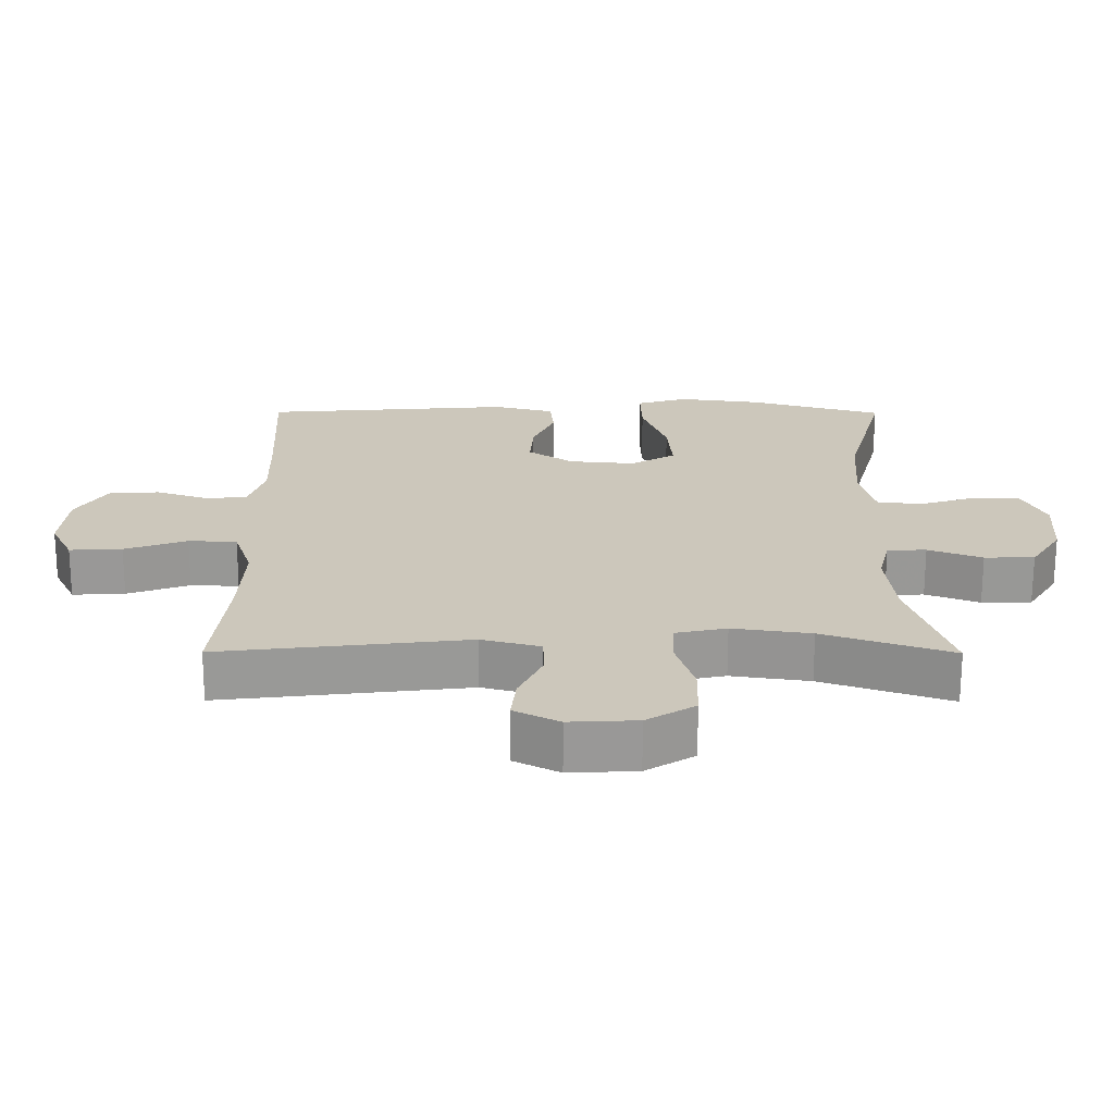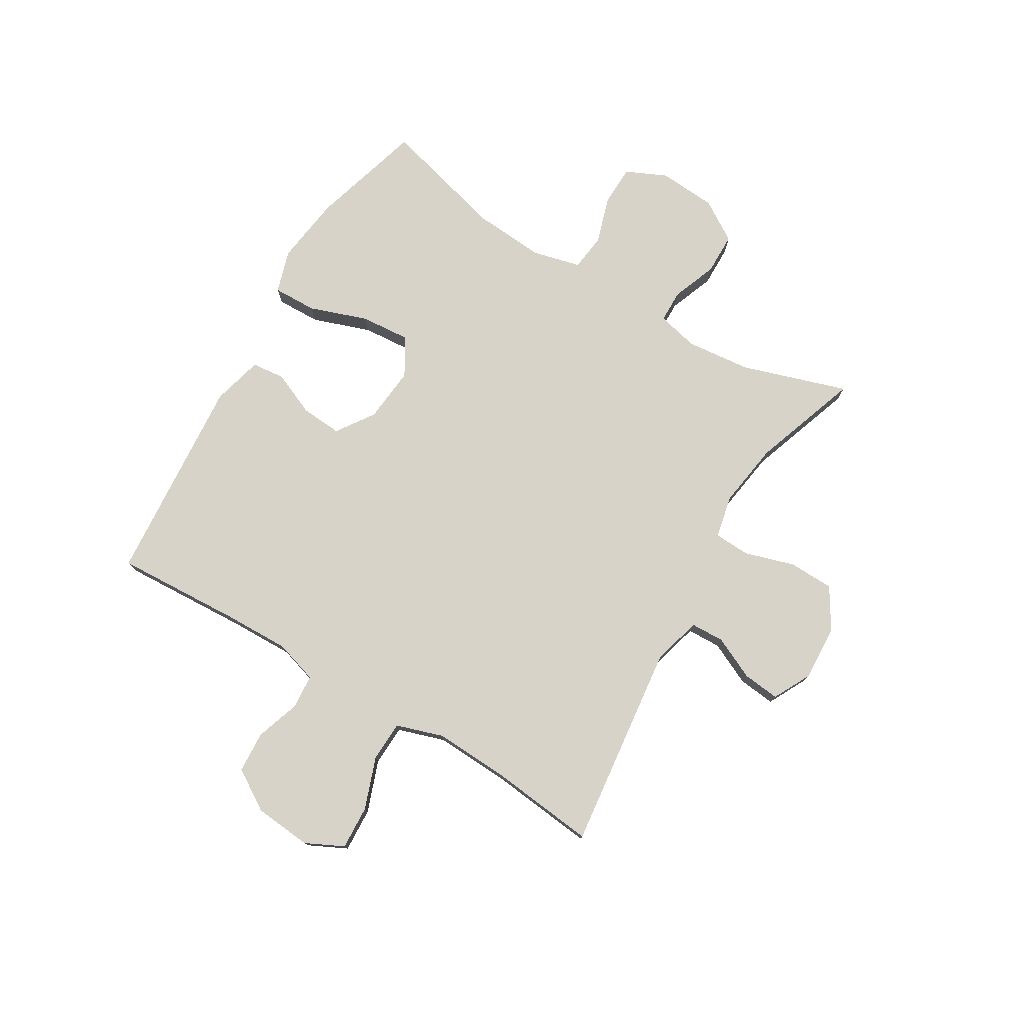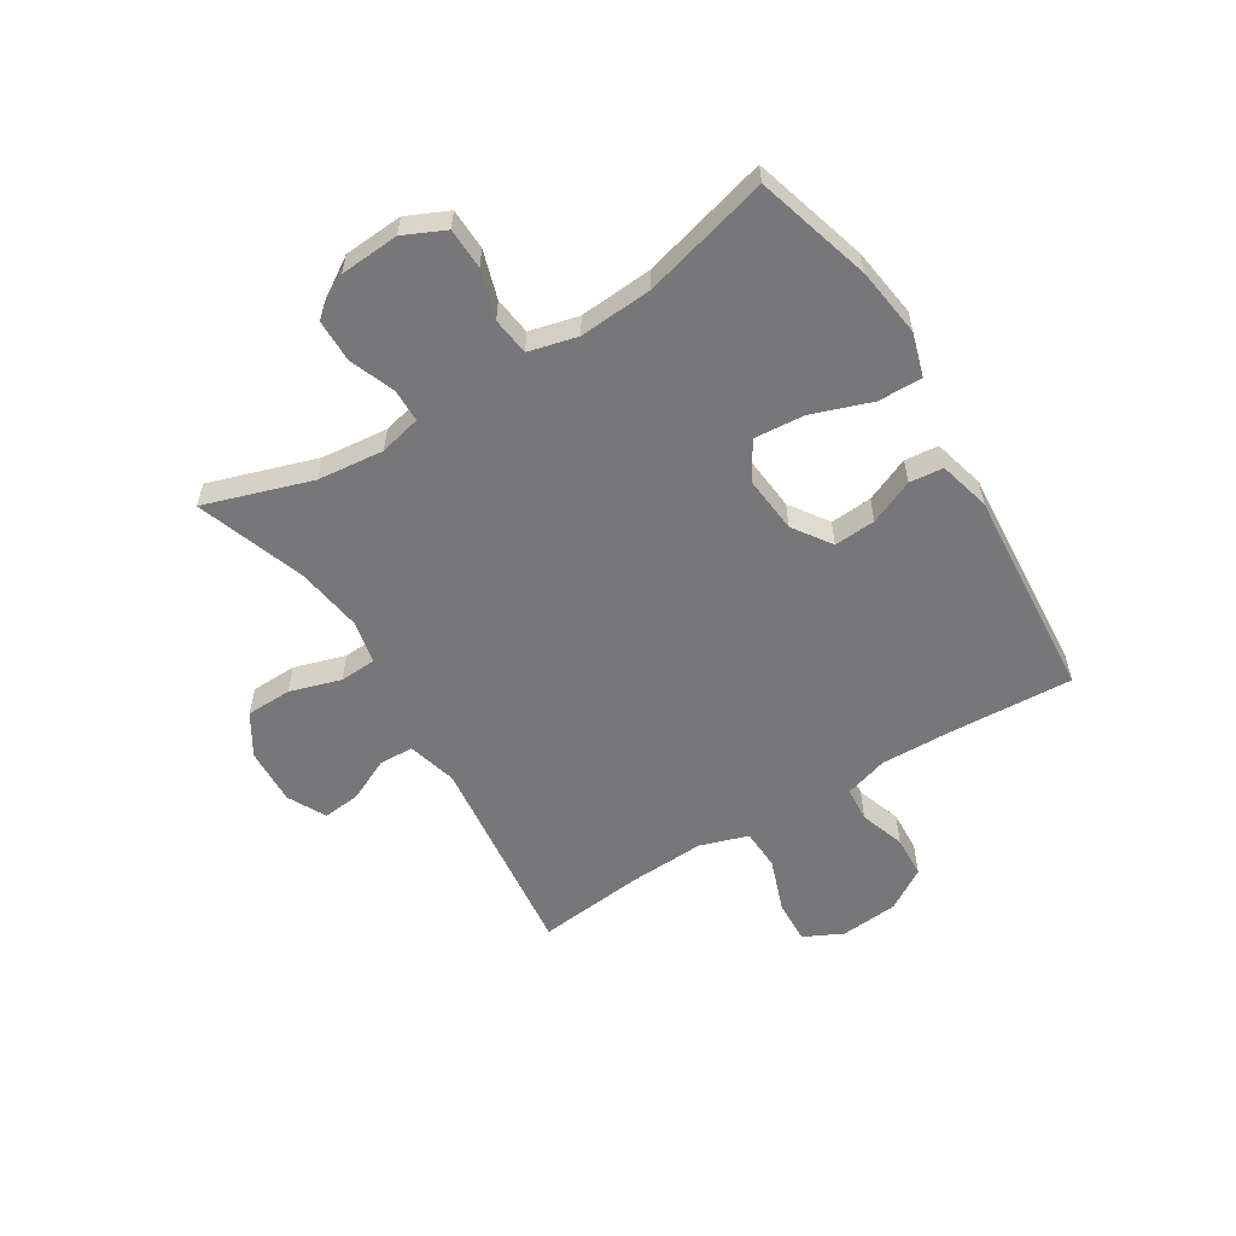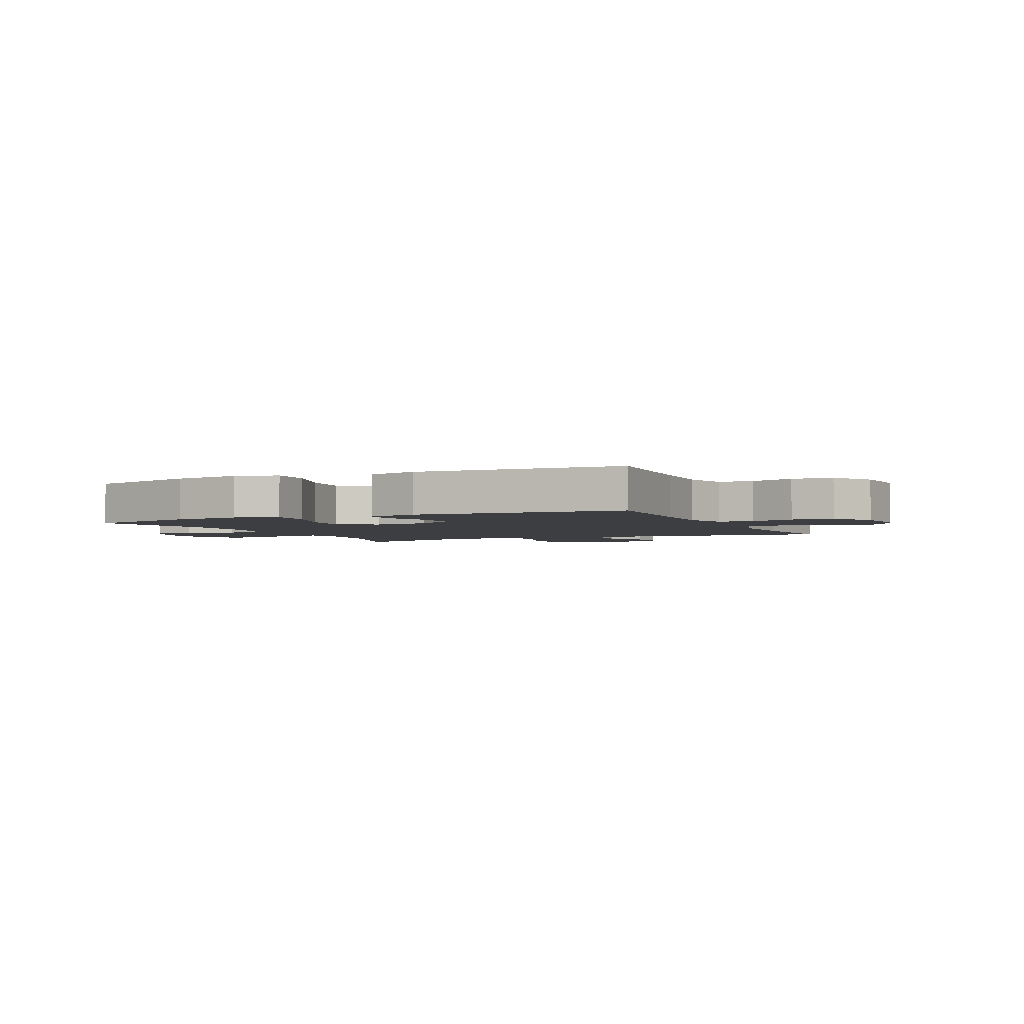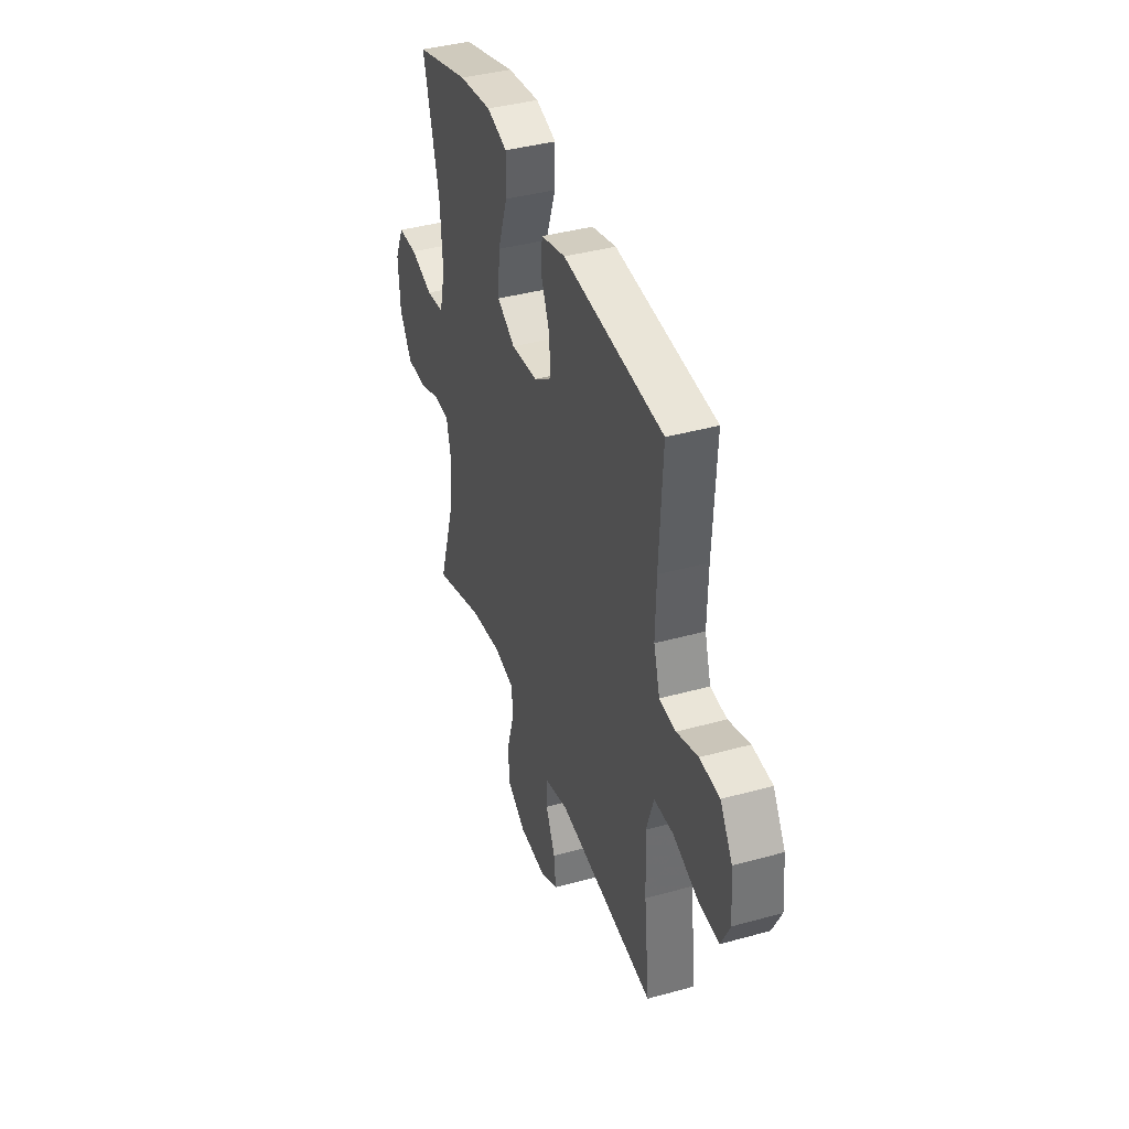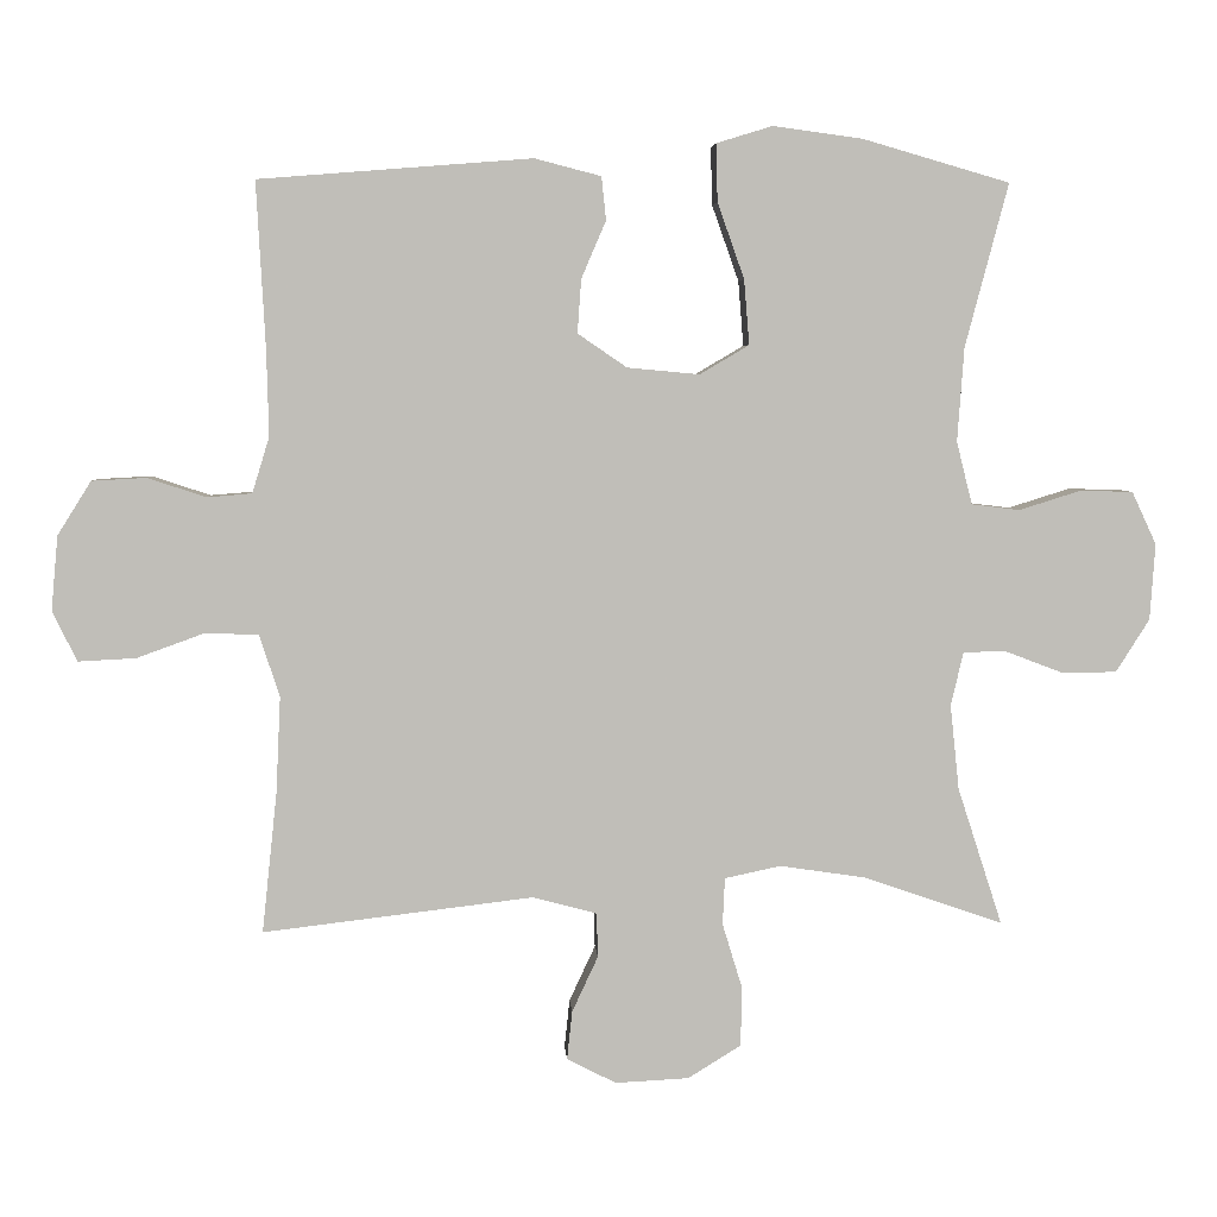
<metadata>
{"format":"obj","ext":"obj","renderer":"f3d","projection":"perspective","resolution":1024,"background":"white","views":[{"elev":-68.4,"azim":179.9,"up":"+Z"},{"elev":77.1,"azim":120.9,"up":"+Y"},{"elev":-57.2,"azim":-58.2,"up":"+Y"},{"elev":-3.0,"azim":25.0,"up":"+Y"},{"elev":39.6,"azim":71.0,"up":"+Z"},{"elev":4.6,"azim":176.3,"up":"+Z"}]}
</metadata>
<code>
v -0.5 0.07 0.5
v -0.302 0.07 0.557
v -0.182 0.07 0.573
v -0.107 0.07 0.55
v -0.109 0.07 0.473
v -0.145 0.07 0.371
v -0.152 0.07 0.284
v -0.086 0.07 0.245
v 0.011 0.07 0.254
v 0.077 0.07 0.299
v 0.072 0.07 0.371
v 0.039 0.07 0.448
v 0.045 0.07 0.506
v 0.134 0.07 0.529
v 0.5 0.07 0.5
v 0.488 0.07 0.279
v 0.485 0.07 0.163
v 0.508 0.07 0.088
v 0.568 0.07 0.083
v 0.646 0.07 0.109
v 0.719 0.07 0.105
v 0.764 0.07 0.033
v 0.773 0.07 -0.067
v 0.74 0.07 -0.134
v 0.663 0.07 -0.13
v 0.572 0.07 -0.097
v 0.501 0.07 -0.1
v 0.474 0.07 -0.183
v 0.48 0.07 -0.312
v 0.5 0.07 -0.5
v 0.138 0.07 -0.457
v 0.052 0.07 -0.48
v 0.05 0.07 -0.539
v 0.085 0.07 -0.614
v 0.092 0.07 -0.679
v 0.026 0.07 -0.713
v -0.073 0.07 -0.708
v -0.144 0.07 -0.664
v -0.146 0.07 -0.585
v -0.119 0.07 -0.497
v -0.122 0.07 -0.434
v -0.197 0.07 -0.418
v -0.312 0.07 -0.435
v -0.5 0.07 -0.5
v -0.44 0.07 -0.315
v -0.428 0.07 -0.201
v -0.445 0.07 -0.129
v -0.502 0.07 -0.128
v -0.581 0.07 -0.158
v -0.654 0.07 -0.157
v -0.699 0.07 -0.086
v -0.706 0.07 0.016
v -0.673 0.07 0.087
v -0.602 0.07 0.089
v -0.519 0.07 0.063
v -0.454 0.07 0.071
v -0.433 0.07 0.155
v -0.442 0.07 0.281
v -0.5 0 0.5
v -0.302 0 0.557
v -0.182 0 0.573
v -0.107 0 0.55
v -0.109 0 0.473
v -0.145 0 0.371
v -0.152 0 0.284
v -0.086 0 0.245
v 0.011 0 0.254
v 0.077 0 0.299
v 0.072 0 0.371
v 0.039 0 0.448
v 0.045 0 0.506
v 0.134 0 0.529
v 0.5 0 0.5
v 0.488 0 0.279
v 0.485 0 0.163
v 0.508 0 0.088
v 0.568 0 0.083
v 0.646 0 0.109
v 0.719 0 0.105
v 0.764 0 0.033
v 0.773 0 -0.067
v 0.74 0 -0.134
v 0.663 0 -0.13
v 0.572 0 -0.097
v 0.501 0 -0.1
v 0.474 0 -0.183
v 0.48 0 -0.312
v 0.5 0 -0.5
v 0.138 0 -0.457
v 0.052 0 -0.48
v 0.05 0 -0.539
v 0.085 0 -0.614
v 0.092 0 -0.679
v 0.026 0 -0.713
v -0.073 0 -0.708
v -0.144 0 -0.664
v -0.146 0 -0.585
v -0.119 0 -0.497
v -0.122 0 -0.434
v -0.197 0 -0.418
v -0.312 0 -0.435
v -0.5 0 -0.5
v -0.44 0 -0.315
v -0.428 0 -0.201
v -0.445 0 -0.129
v -0.502 0 -0.128
v -0.581 0 -0.158
v -0.654 0 -0.157
v -0.699 0 -0.086
v -0.706 0 0.016
v -0.673 0 0.087
v -0.602 0 0.089
v -0.519 0 0.063
v -0.454 0 0.071
v -0.433 0 0.155
v -0.442 0 0.281
f 52 53 54 55
f 52 55 56
f 51 52 56
f 48 49 50 51
f 47 48 51 56
f 46 47 56 57
f 43 44 45
f 42 43 45 46
f 41 42 46 57
f 37 38 39 40
f 37 40 41
f 36 37 41
f 33 34 35 36
f 32 33 36 41
f 31 32 41 57
f 29 30 31 57
f 23 24 25 26
f 23 26 27
f 22 23 27
f 19 20 21 22
f 18 19 22 27
f 17 18 27 28
f 13 14 15 16
f 11 12 13 16
f 10 11 16 17
f 9 10 17 28
f 3 4 5 6
f 3 6 7
f 58 1 2 3
f 58 3 7
f 57 58 7 8
f 28 29 57
f 8 9 28 57
f 113 112 111 110
f 114 113 110
f 114 110 109
f 109 108 107 106
f 114 109 106 105
f 115 114 105 104
f 103 102 101
f 104 103 101 100
f 115 104 100 99
f 98 97 96 95
f 99 98 95
f 99 95 94
f 94 93 92 91
f 99 94 91 90
f 115 99 90 89
f 115 89 88 87
f 84 83 82 81
f 85 84 81
f 85 81 80
f 80 79 78 77
f 85 80 77 76
f 86 85 76 75
f 74 73 72 71
f 74 71 70 69
f 75 74 69 68
f 86 75 68 67
f 64 63 62 61
f 65 64 61
f 61 60 59 116
f 65 61 116
f 66 65 116 115
f 115 87 86
f 115 86 67 66
f 1 59 60 2
f 2 60 61 3
f 3 61 62 4
f 4 62 63 5
f 5 63 64 6
f 6 64 65 7
f 7 65 66 8
f 8 66 67 9
f 9 67 68 10
f 10 68 69 11
f 11 69 70 12
f 12 70 71 13
f 13 71 72 14
f 14 72 73 15
f 15 73 74 16
f 16 74 75 17
f 17 75 76 18
f 18 76 77 19
f 19 77 78 20
f 20 78 79 21
f 21 79 80 22
f 22 80 81 23
f 23 81 82 24
f 24 82 83 25
f 25 83 84 26
f 26 84 85 27
f 27 85 86 28
f 28 86 87 29
f 29 87 88 30
f 30 88 89 31
f 31 89 90 32
f 32 90 91 33
f 33 91 92 34
f 34 92 93 35
f 35 93 94 36
f 36 94 95 37
f 37 95 96 38
f 38 96 97 39
f 39 97 98 40
f 40 98 99 41
f 41 99 100 42
f 42 100 101 43
f 43 101 102 44
f 44 102 103 45
f 45 103 104 46
f 46 104 105 47
f 47 105 106 48
f 48 106 107 49
f 49 107 108 50
f 50 108 109 51
f 51 109 110 52
f 52 110 111 53
f 53 111 112 54
f 54 112 113 55
f 55 113 114 56
f 56 114 115 57
f 57 115 116 58
f 58 116 59 1

</code>
